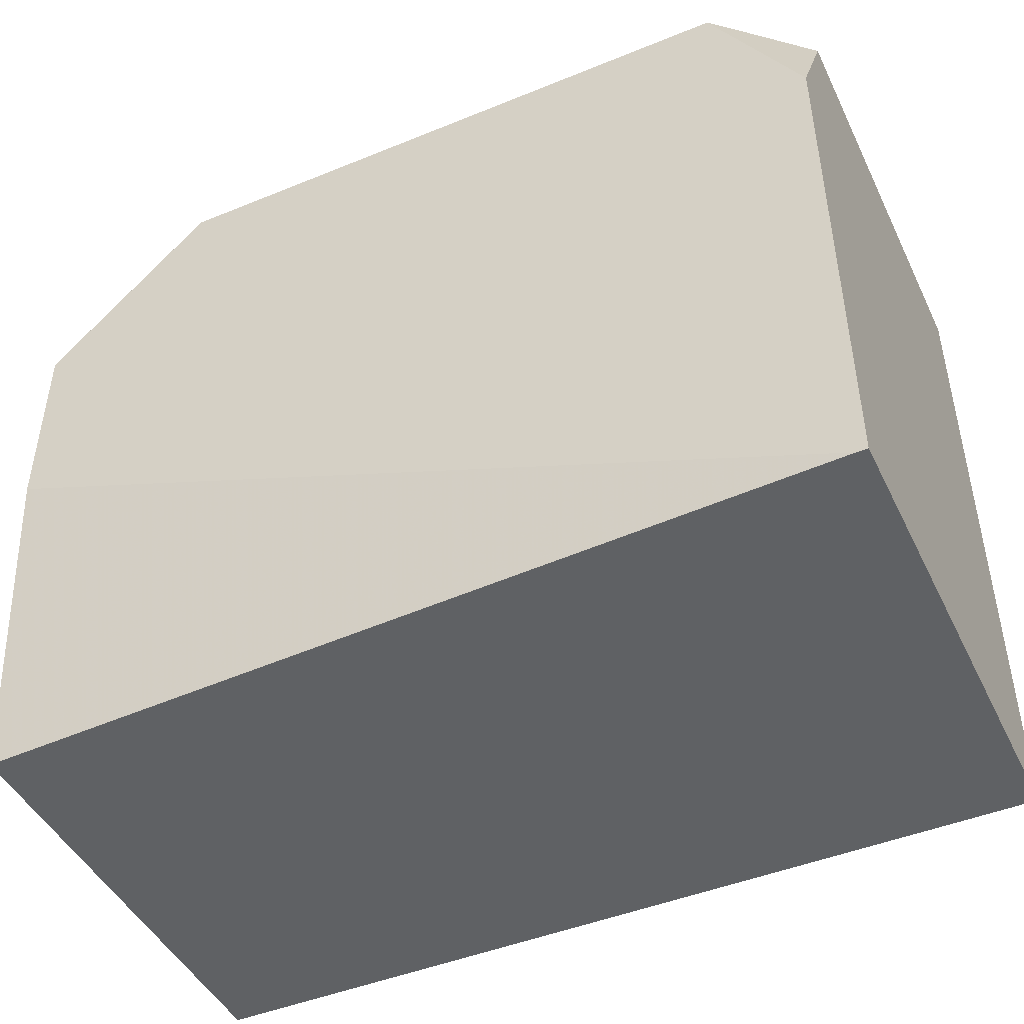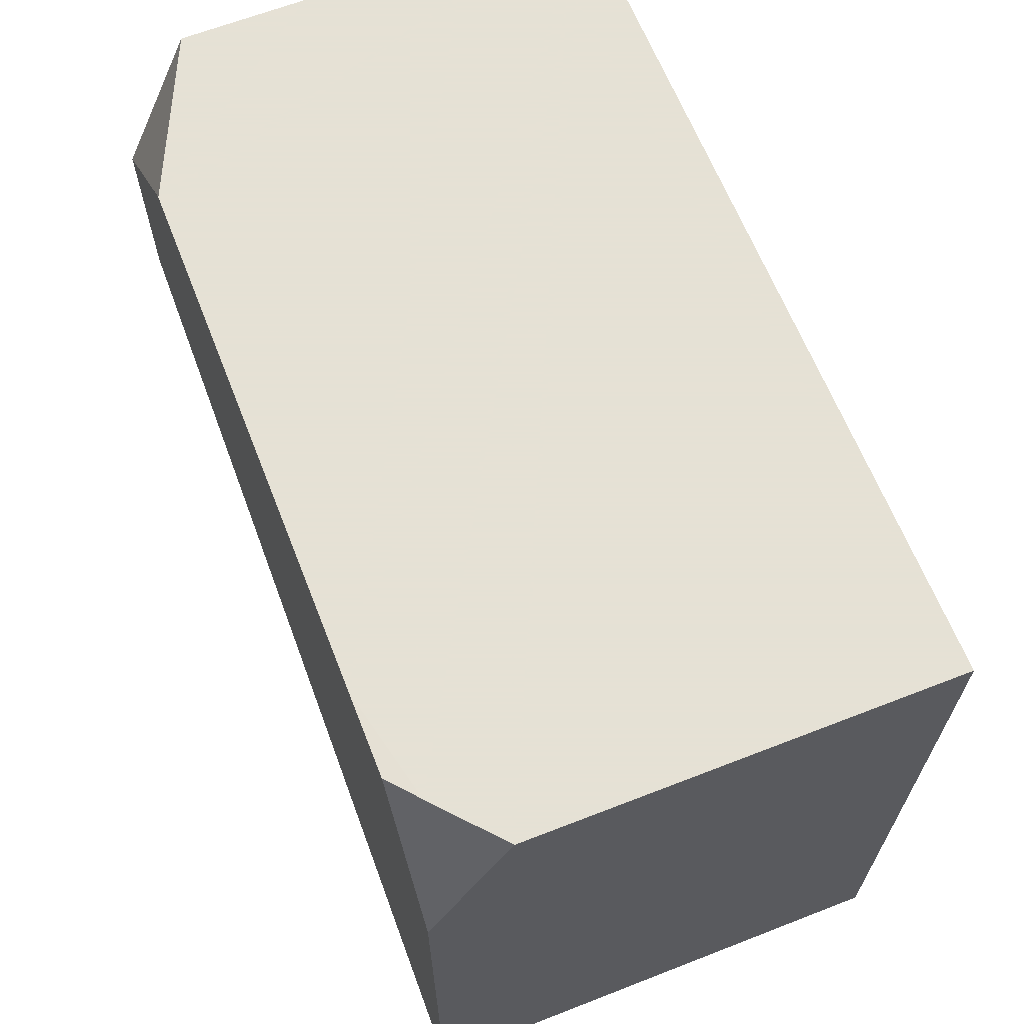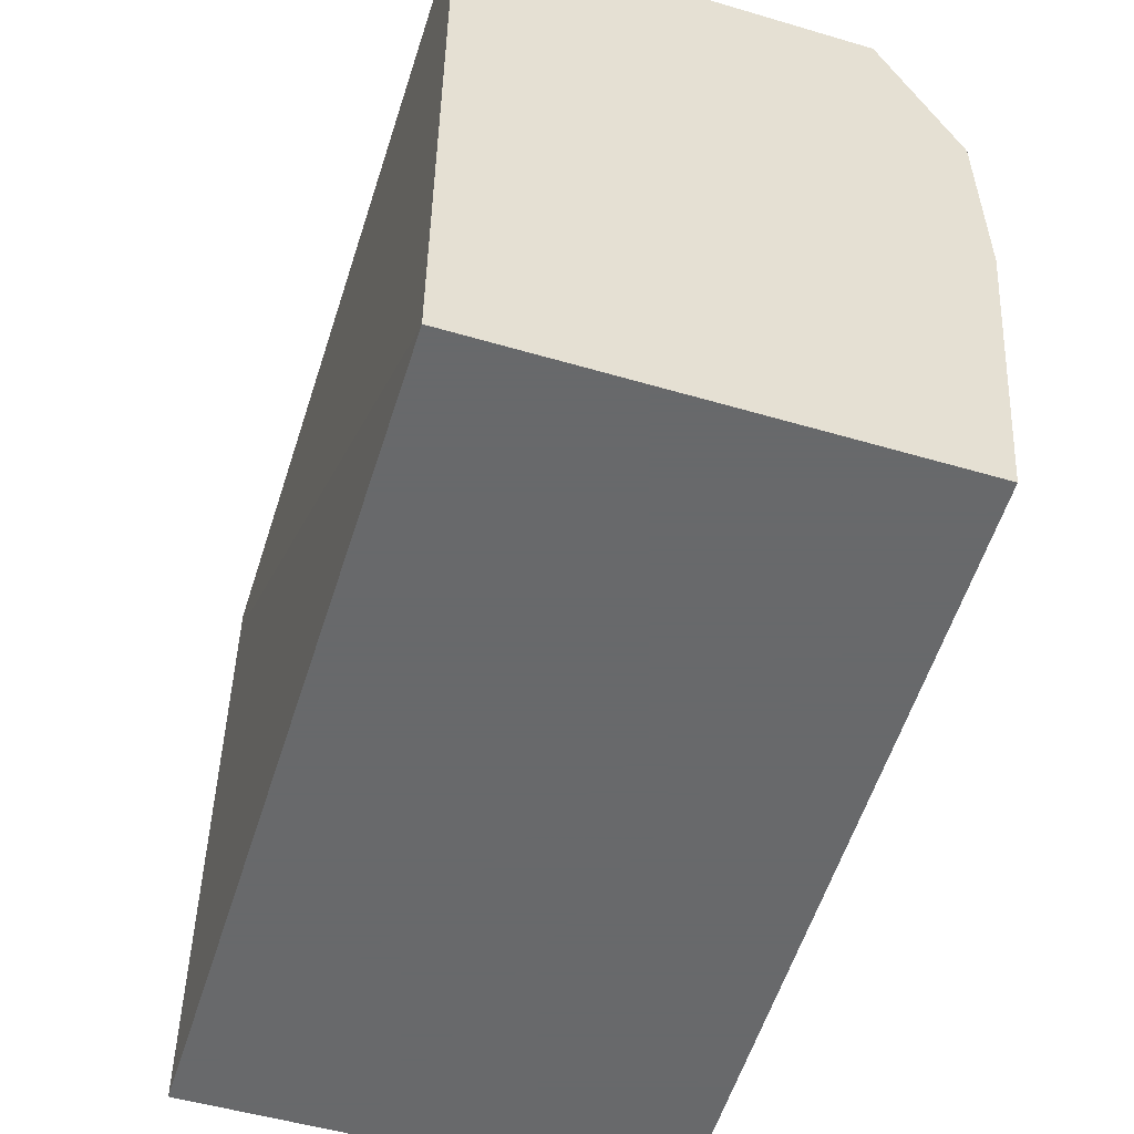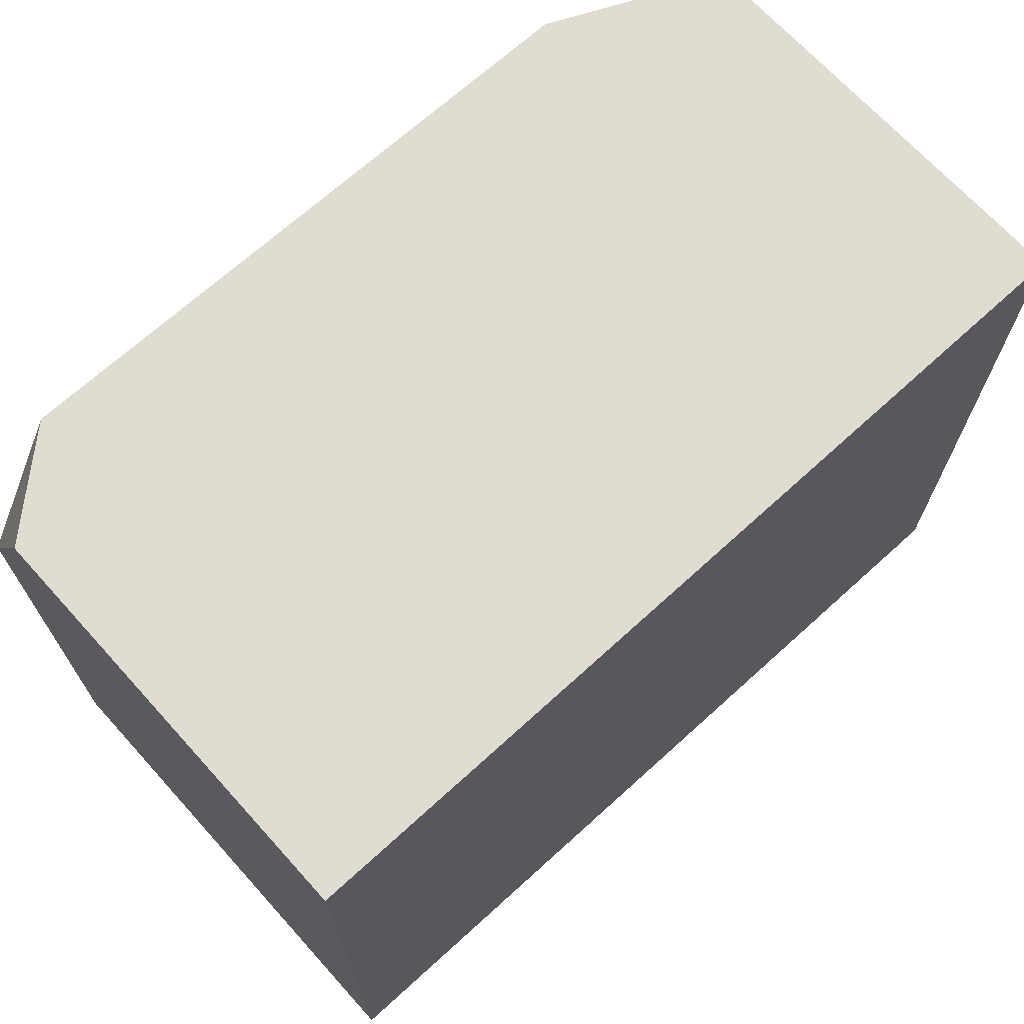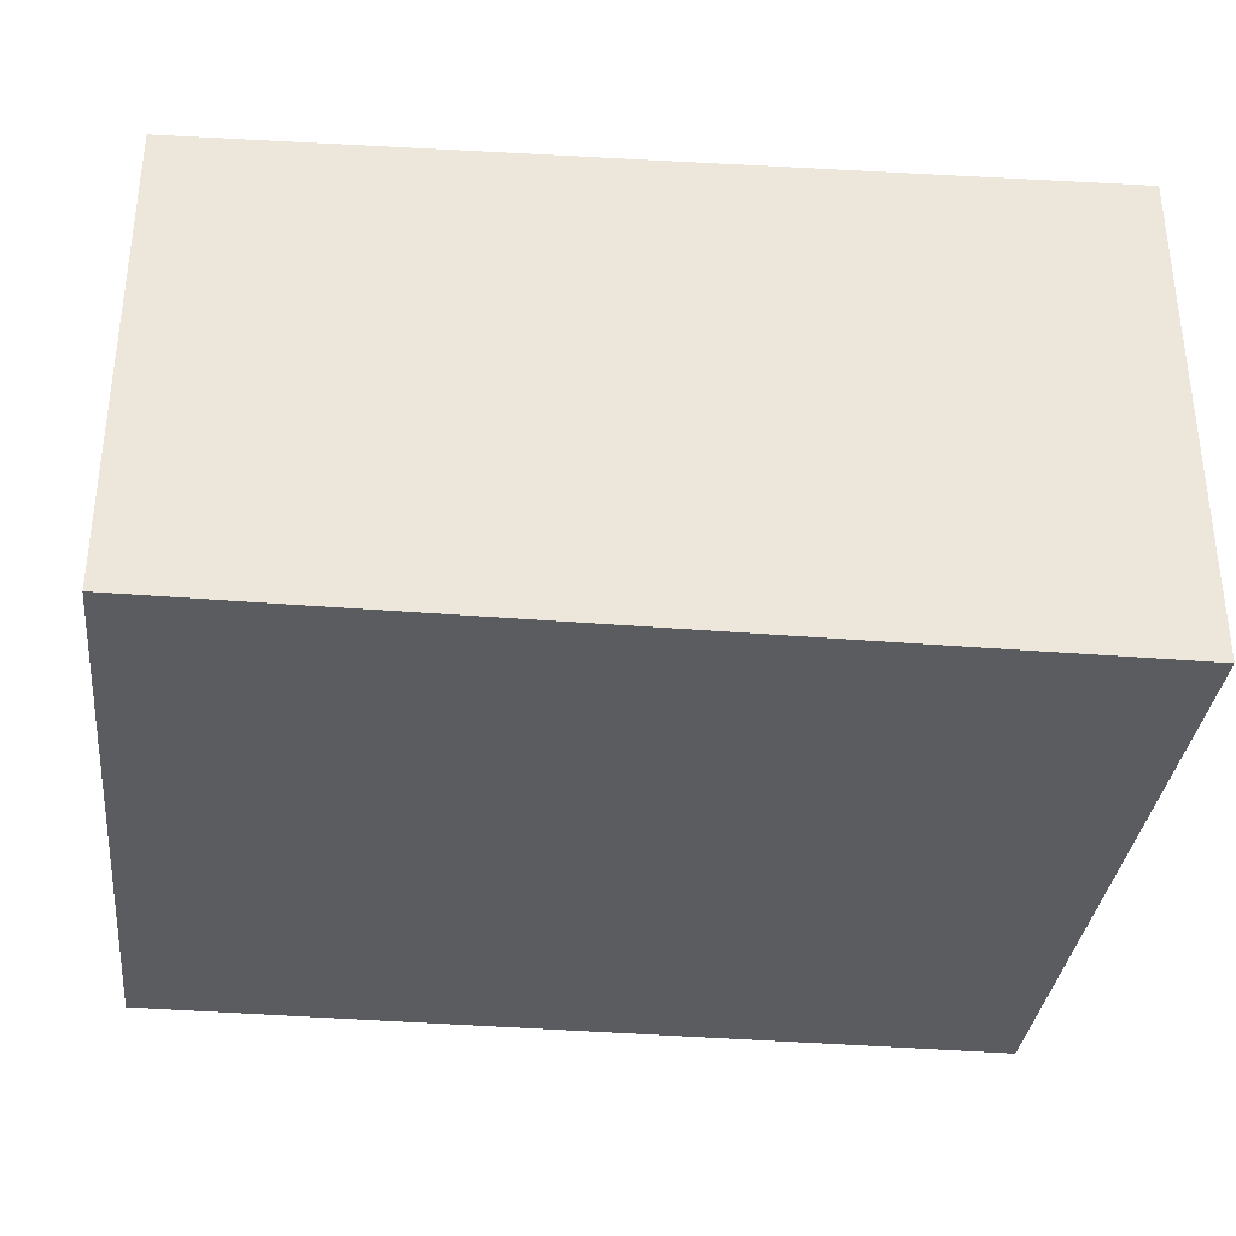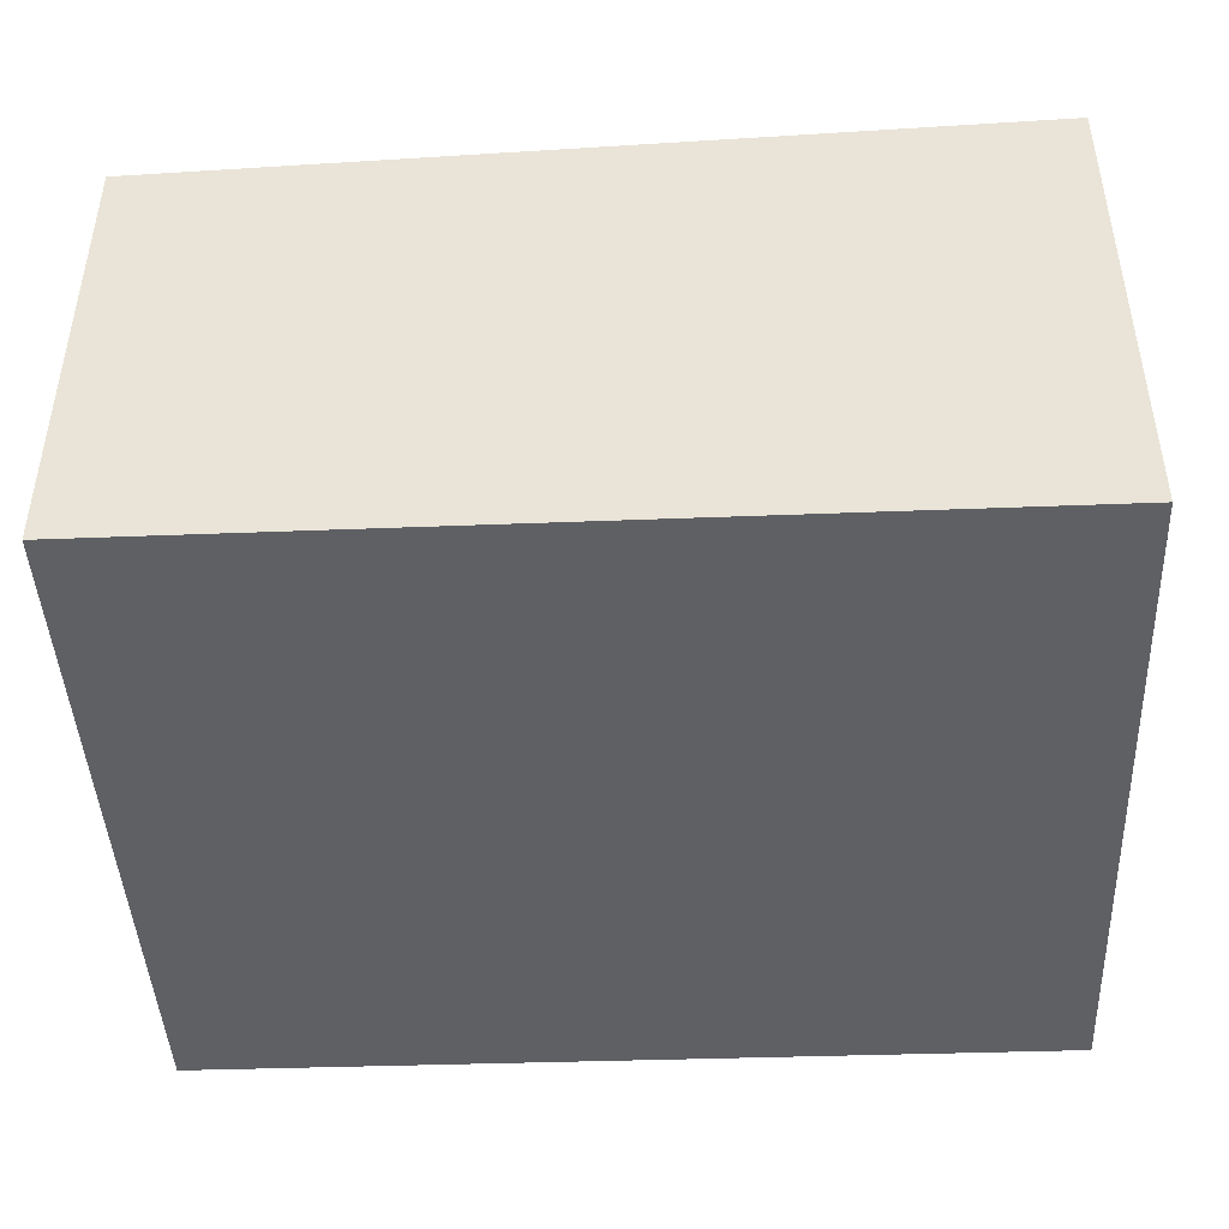
<metadata>
{"format":"obj","ext":"obj","renderer":"f3d","projection":"perspective","resolution":1024,"background":"white","views":[{"elev":-46.2,"azim":-155.0,"up":"+Z"},{"elev":64.9,"azim":-111.4,"up":"+Z"},{"elev":-52.6,"azim":72.5,"up":"+Z"},{"elev":69.3,"azim":-42.2,"up":"+Z"},{"elev":-34.0,"azim":173.6,"up":"+Y"},{"elev":-44.3,"azim":-177.4,"up":"+Y"}]}
</metadata>
<code>
v 0.2481 0.03543 -0.5172
v 0.2481 0.04428 -0.4253
v 0.2481 -0.08861 -0.5172
v 0.01774 0.04428 -0.5172
v 0.2481 0.04428 -0.3722
v 0.2481 -0.08861 -0.3278
v 0.01493 -0.08966 -0.3339
v 0.01493 -0.08861 -0.5172
v 0.01493 0.04428 -0.5172
v 0.2481 0.02397 -0.3278
v 0.2038 0.04428 -0.3279
v 0.2038 0.04427 -0.3278
v 0.01493 -0.08966 -0.3278
v 0.01493 0.04428 -0.3722
v 0.2013 0.04428 -0.3278
v 0.01493 0.02243 -0.3278
v 0.032 0.03742 -0.3278
v 0.03988 0.04428 -0.3279
v 0.06183 0.04428 -0.3278
f 6 17 16
f 5 12 10
f 6 10 12
f 6 12 15
f 6 15 19
f 6 19 17
f 6 16 13
f 14 16 17
f 7 16 14
f 7 14 9
f 7 9 8
f 11 15 12
f 14 17 18
f 17 19 18
f 5 11 12
f 7 13 16
f 3 7 8
f 3 6 13
f 1 6 3
f 3 13 7
f 1 2 5
f 1 5 10
f 1 10 6
f 1 3 8
f 1 8 9
f 1 4 2
f 1 9 4
f 2 9 14
f 2 14 18
f 2 18 19
f 2 19 15
f 2 15 11
f 2 11 5
f 2 4 9

</code>
